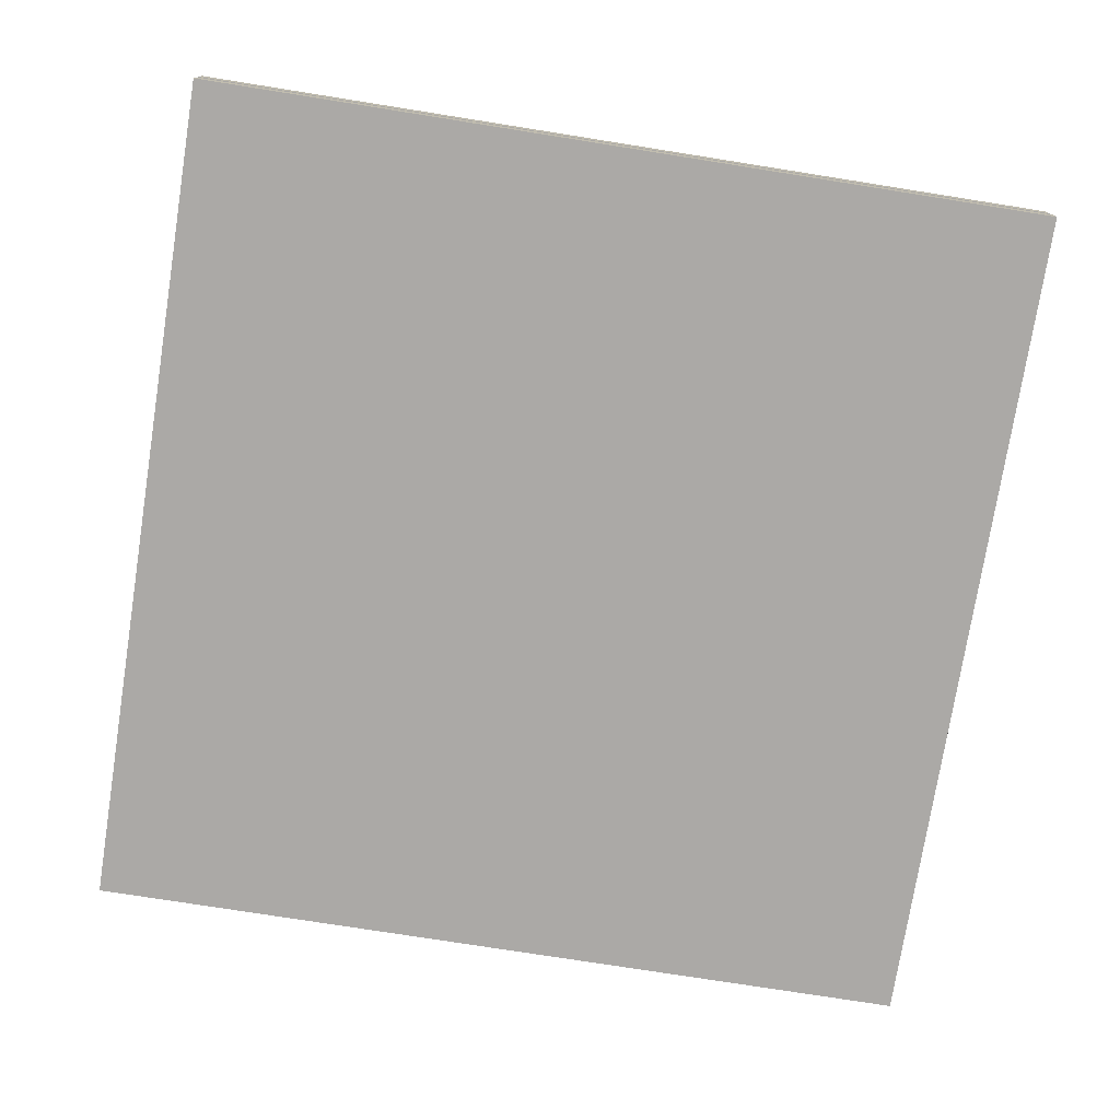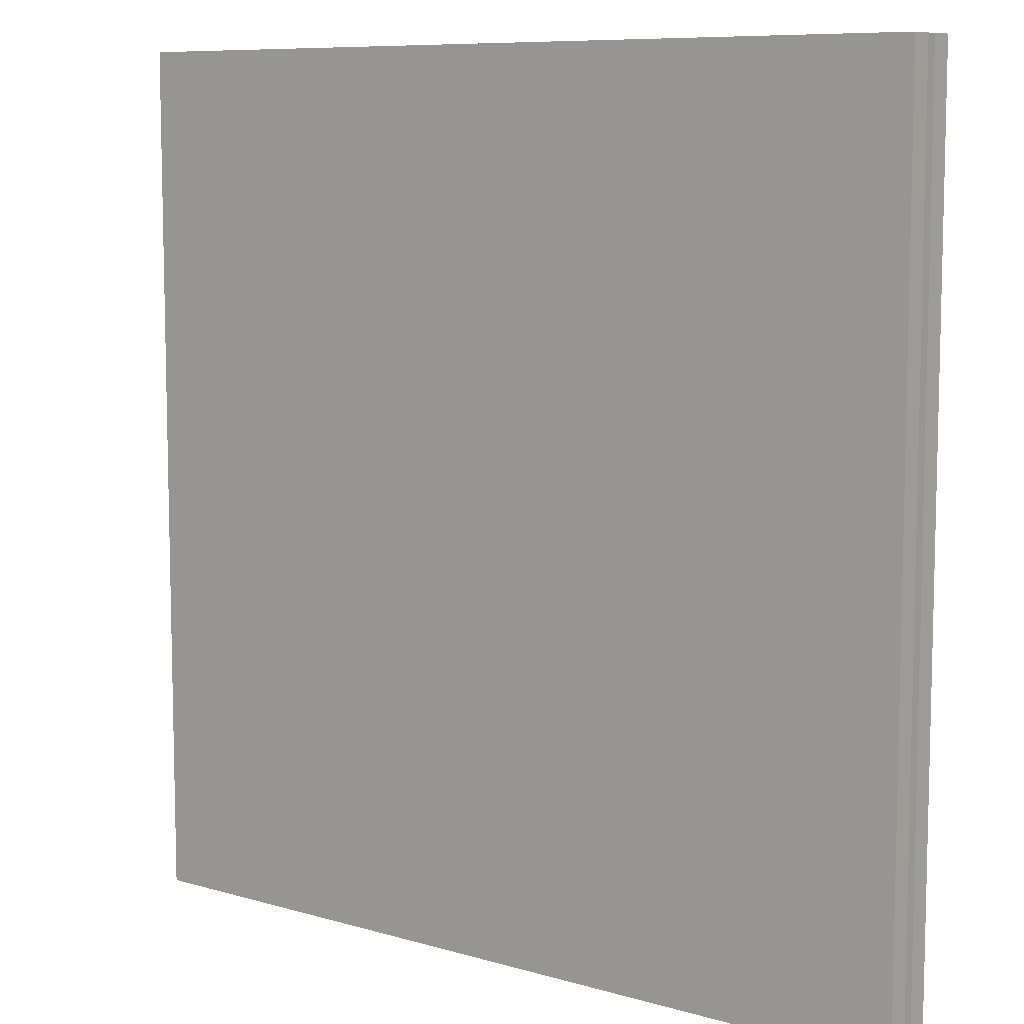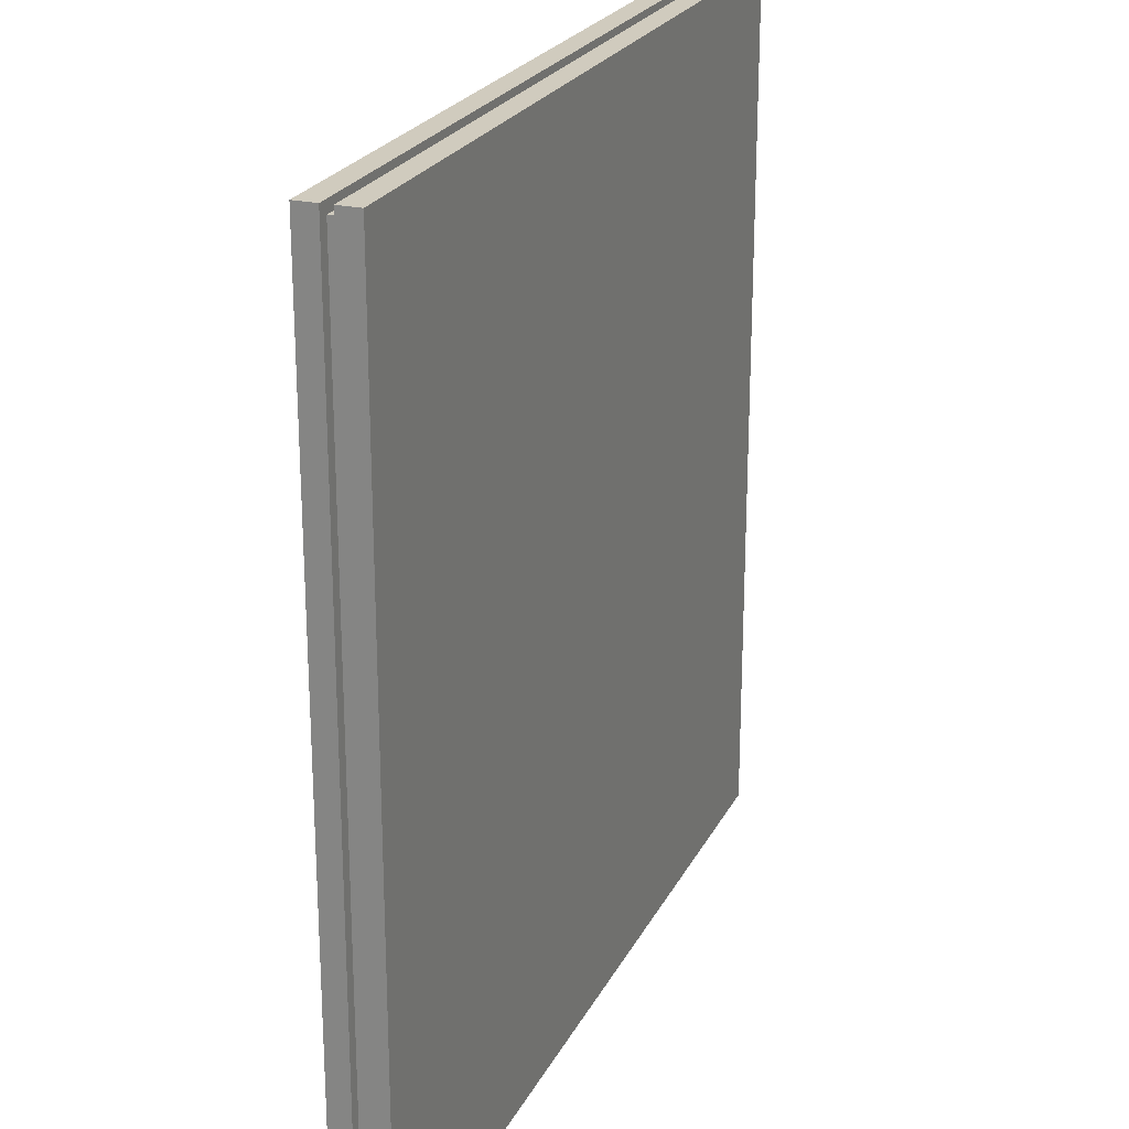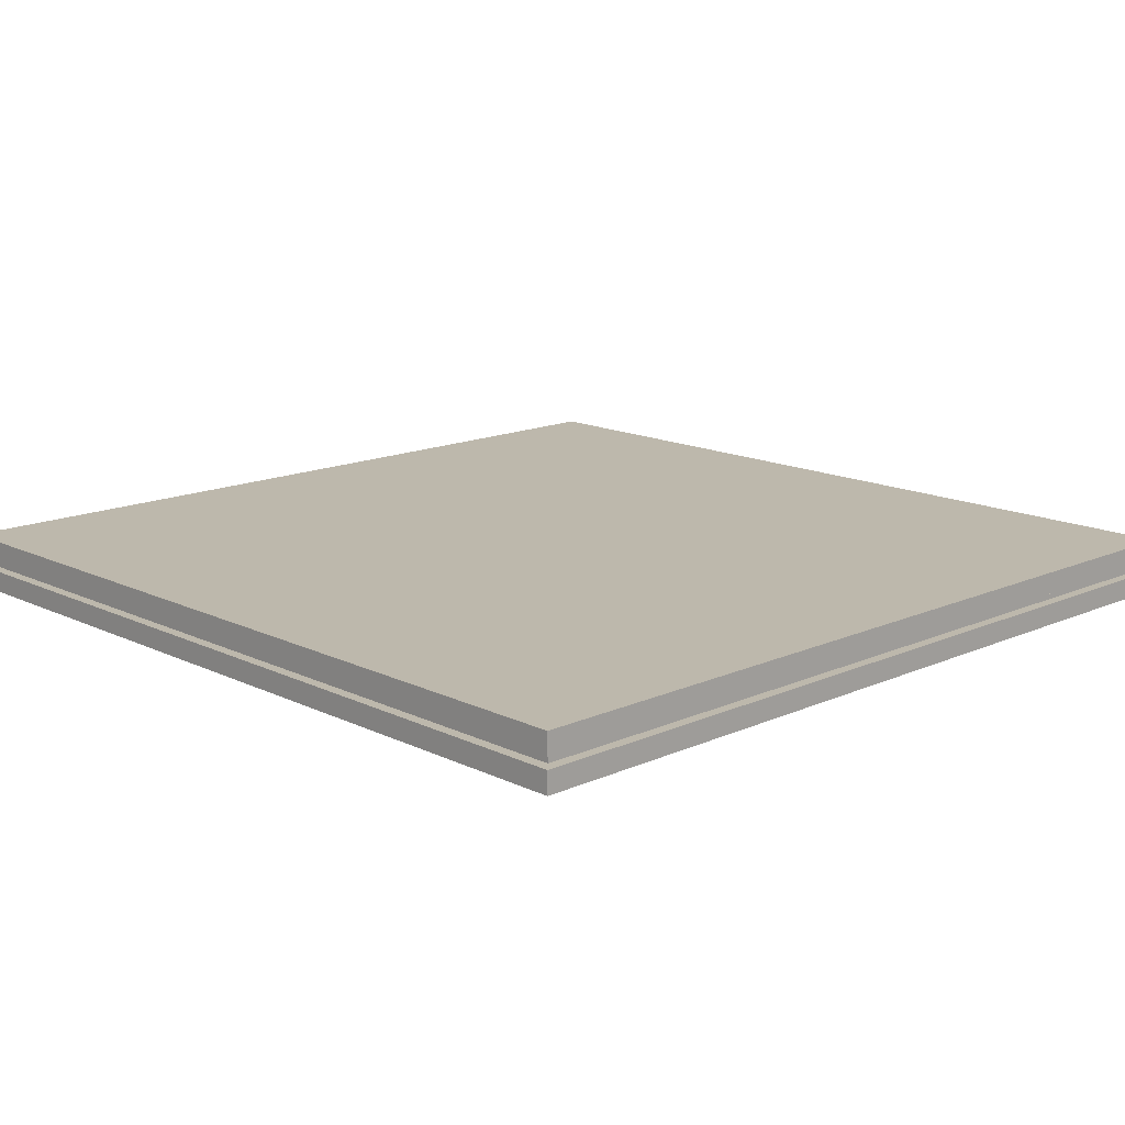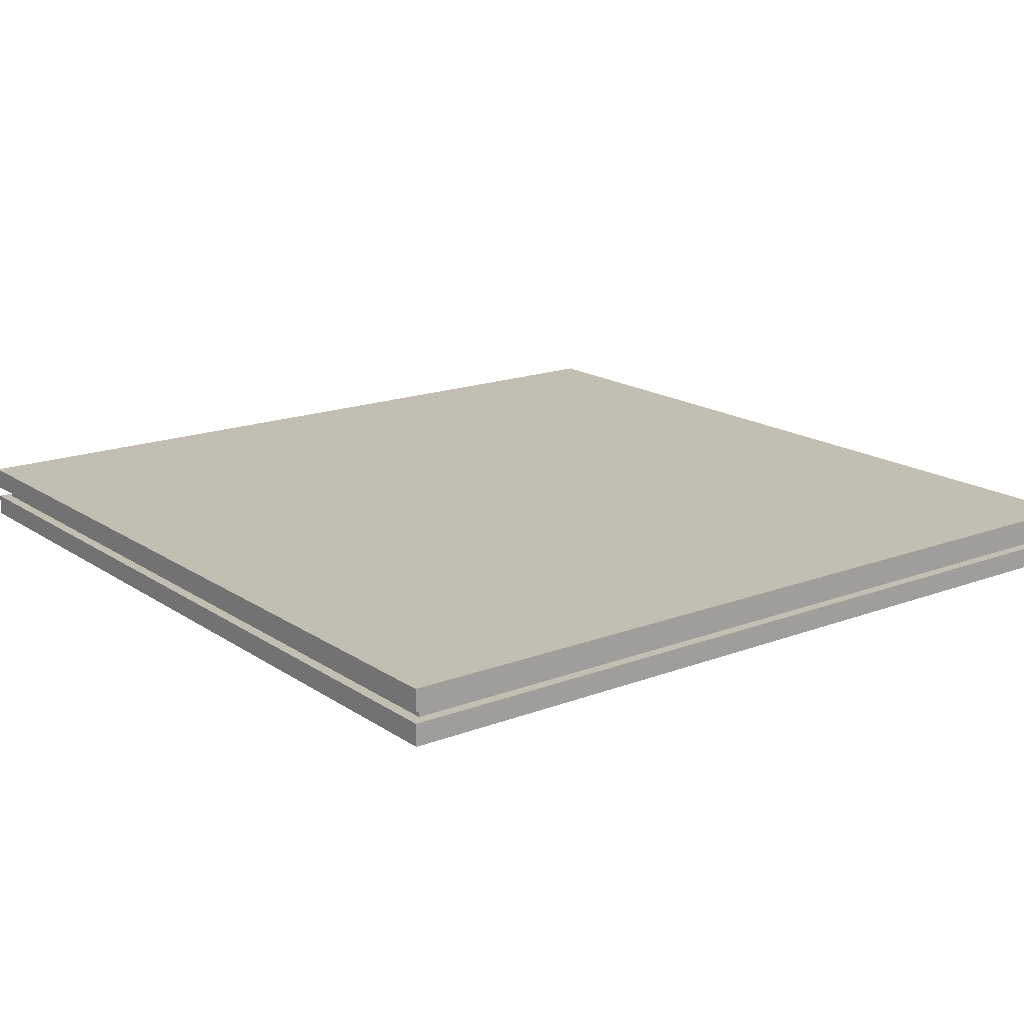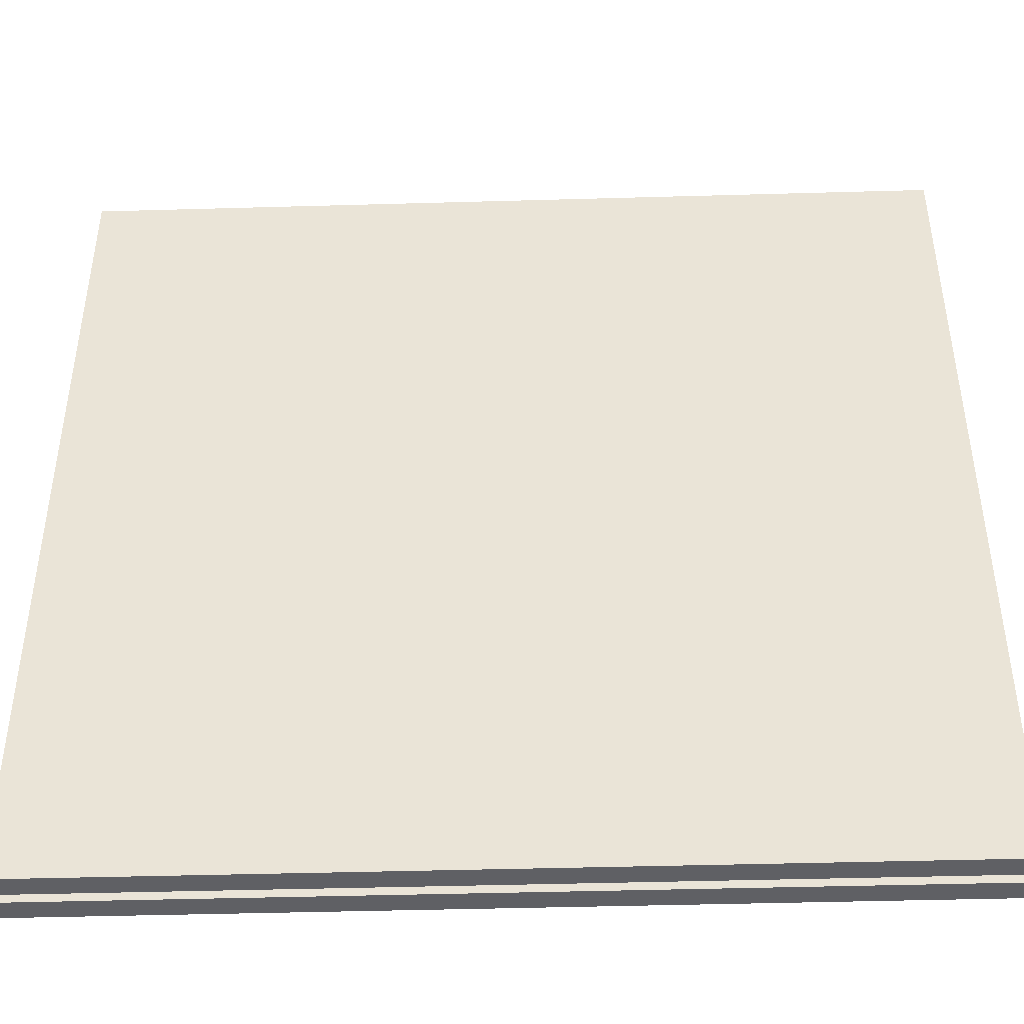
<metadata>
{"format":"obj","ext":"obj","renderer":"f3d","projection":"perspective","resolution":1024,"background":"white","views":[{"elev":-75.6,"azim":171.0,"up":"+Y"},{"elev":8.6,"azim":-141.7,"up":"+Z"},{"elev":23.4,"azim":111.2,"up":"+Z"},{"elev":14.9,"azim":136.1,"up":"+Y"},{"elev":17.1,"azim":-37.2,"up":"+Y"},{"elev":-44.5,"azim":1.9,"up":"+Z"}]}
</metadata>
<code>
o
v -4 0 4
v -4 0 -4
v -4 0.2 4
v -4 0.2 -4
v -4 0.3 4
v -4 0.3 -4
v -4 0.5 4
v -4 0.5 -4
v -3.9 0.2 3.9
v -3.9 0.2 -3.9
v -3.9 0.3 3.9
v -3.9 0.3 -3.9
v 3.9 0.2 3.9
v 3.9 0.2 -3.9
v 3.9 0.3 3.9
v 3.9 0.3 -3.9
v 4 0 4
v 4 0 -4
v 4 0.2 4
v 4 0.2 -4
v 4 0.3 4
v 4 0.3 -4
v 4 0.5 4
v 4 0.5 -4
v -4 0 4
v -4 0.2 4
v -4 0.3 4
v -4 0.5 4
v 4 0 4
v 4 0.2 4
v 4 0.3 4
v 4 0.5 4
v -3.9 0.2 3.9
v -3.9 0.3 3.9
v 3.9 0.2 3.9
v 3.9 0.3 3.9
v -3.9 0.2 -3.9
v -3.9 0.3 -3.9
v 3.9 0.2 -3.9
v 3.9 0.3 -3.9
v -4 0 -4
v -4 0.2 -4
v -4 0.3 -4
v -4 0.5 -4
v 4 0 -4
v 4 0.2 -4
v 4 0.3 -4
v 4 0.5 -4
v -4 0 4
v 4 0 4
v -4 0 -4
v 4 0 -4
v -4 0.3 4
v 4 0.3 4
v -3.9 0.3 3.9
v 3.9 0.3 3.9
v -3.9 0.3 -3.9
v 3.9 0.3 -3.9
v -4 0.3 -4
v 4 0.3 -4
v -4 0.2 4
v 4 0.2 4
v -3.9 0.2 3.9
v 3.9 0.2 3.9
v -3.9 0.2 -3.9
v 3.9 0.2 -3.9
v -4 0.2 -4
v 4 0.2 -4
v -4 0.5 4
v 4 0.5 4
v -4 0.5 -4
v 4 0.5 -4
f 3 2 1
f 4 2 3
f 7 6 5
f 8 6 7
f 11 10 9
f 12 10 11
f 13 14 15
f 15 14 16
f 17 18 19
f 19 18 20
f 21 22 23
f 23 22 24
f 29 26 25
f 30 26 29
f 31 28 27
f 32 28 31
f 35 34 33
f 36 34 35
f 37 38 39
f 39 38 40
f 41 42 45
f 45 42 46
f 43 44 47
f 47 44 48
f 51 50 49
f 52 50 51
f 55 54 53
f 56 54 55
f 57 55 53
f 58 54 56
f 59 57 53
f 59 58 57
f 60 54 58
f 60 58 59
f 61 62 63
f 63 62 64
f 61 63 65
f 64 62 66
f 61 65 67
f 65 66 67
f 66 62 68
f 67 66 68
f 69 70 71
f 71 70 72

</code>
